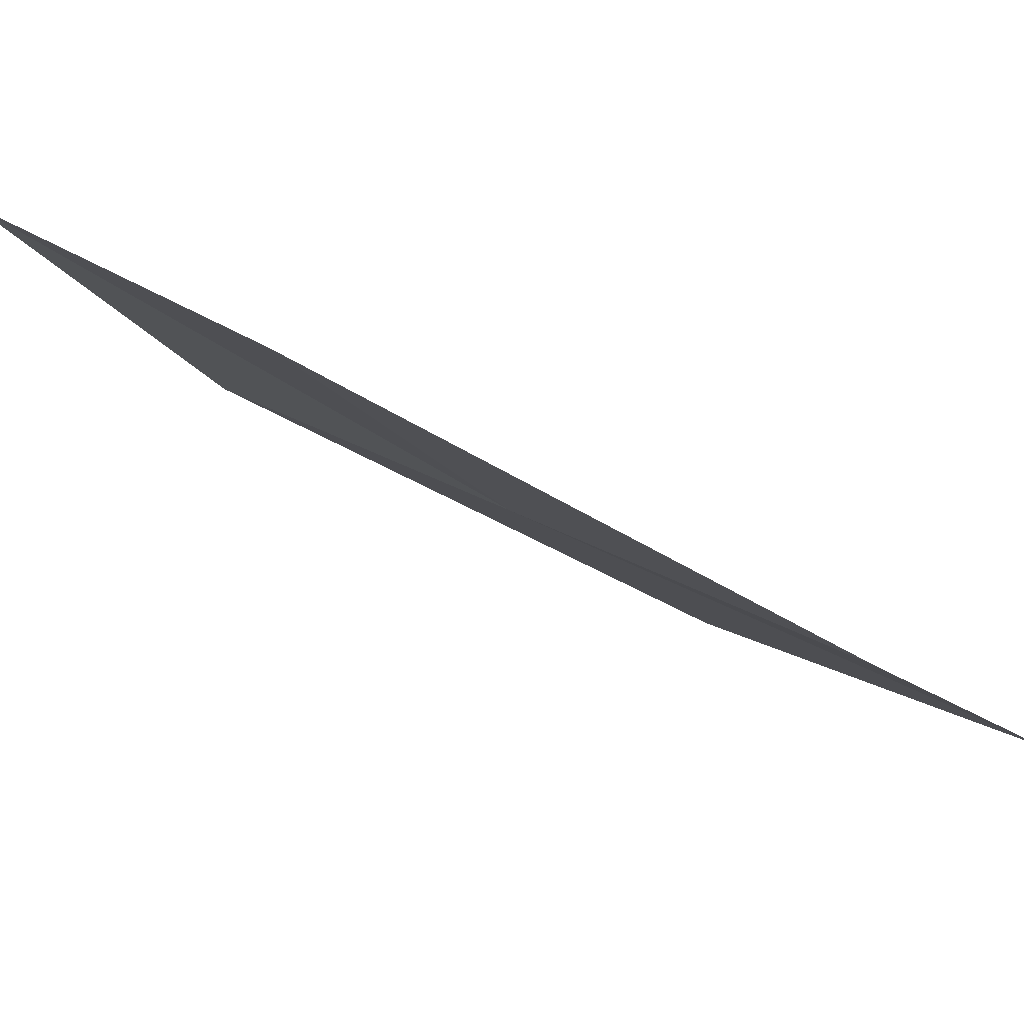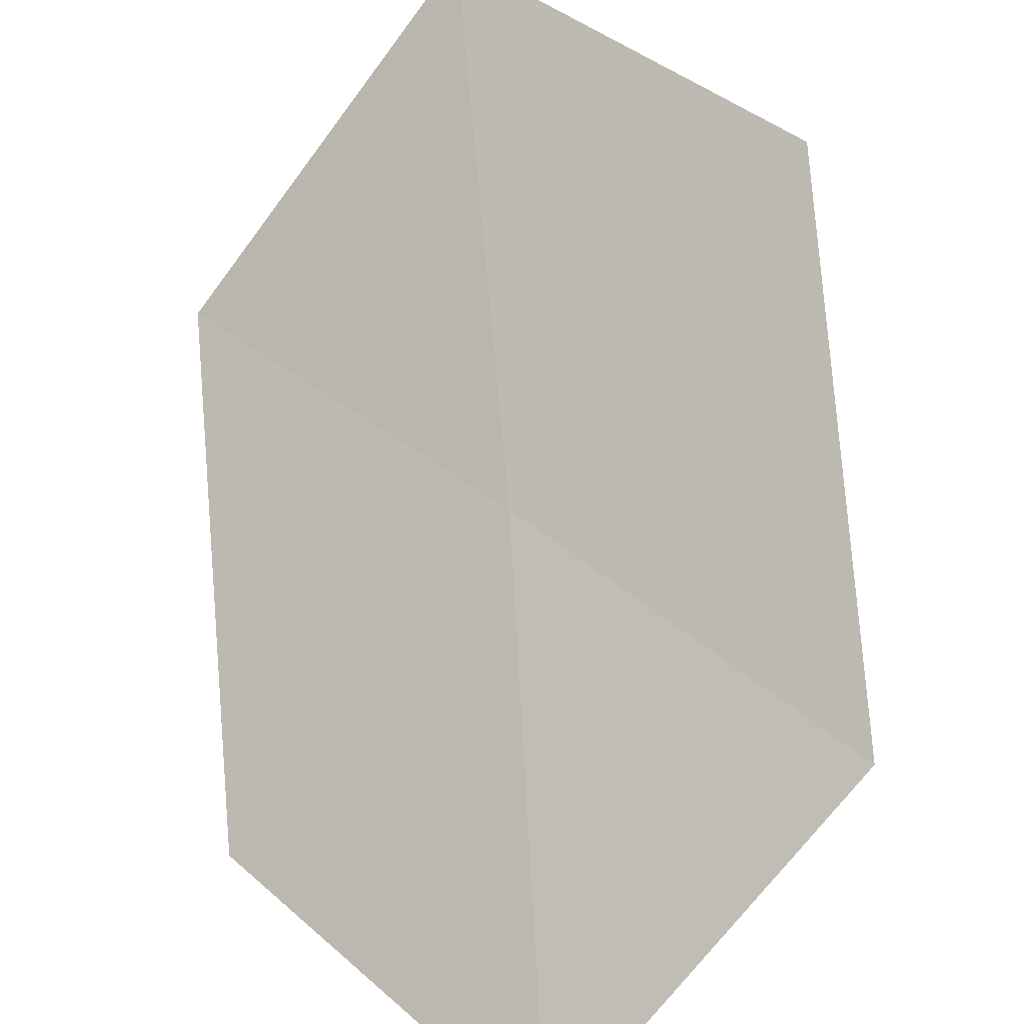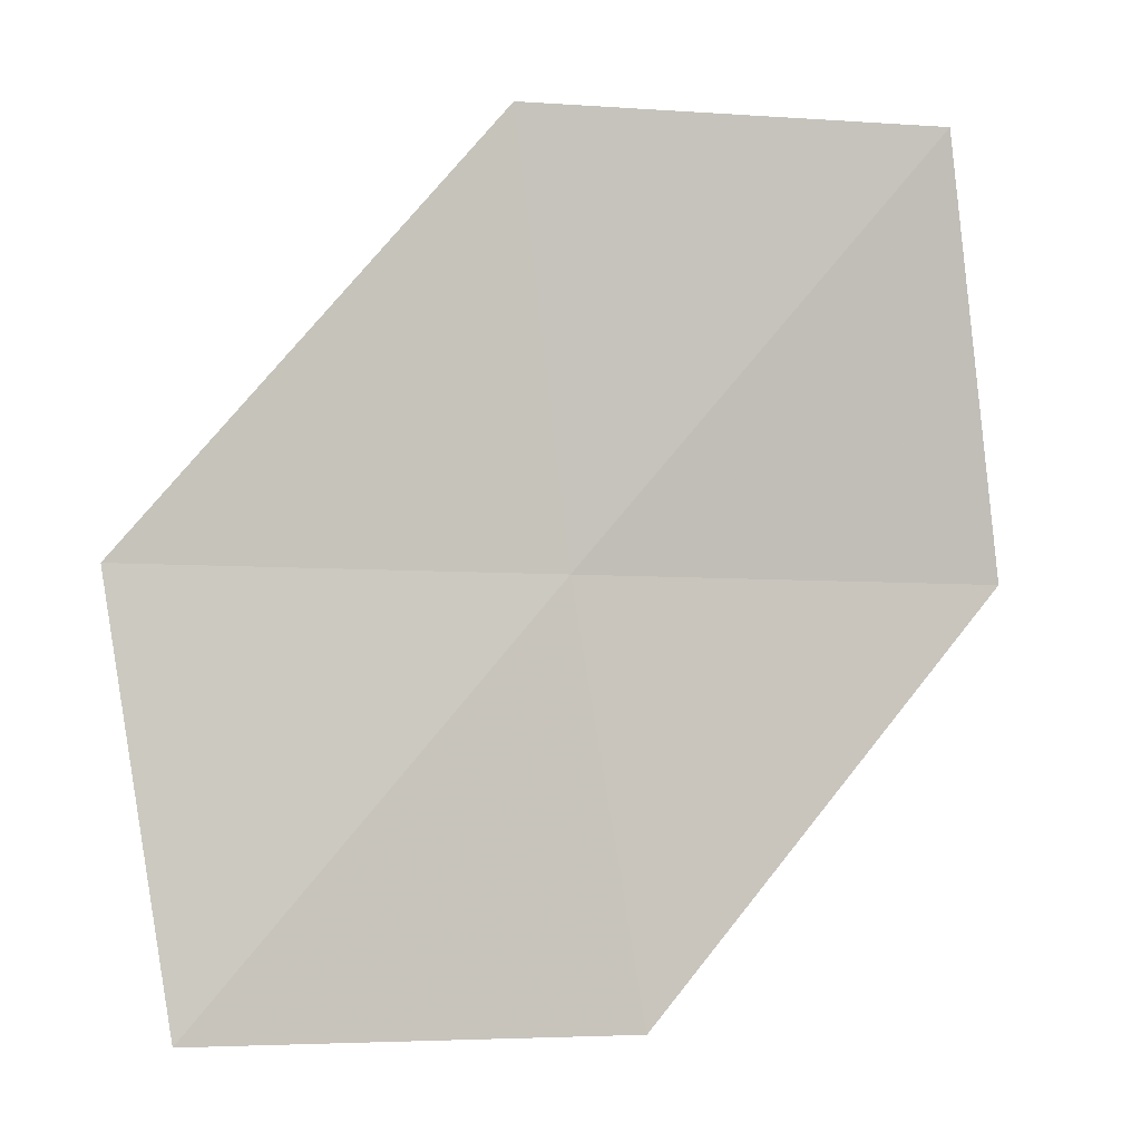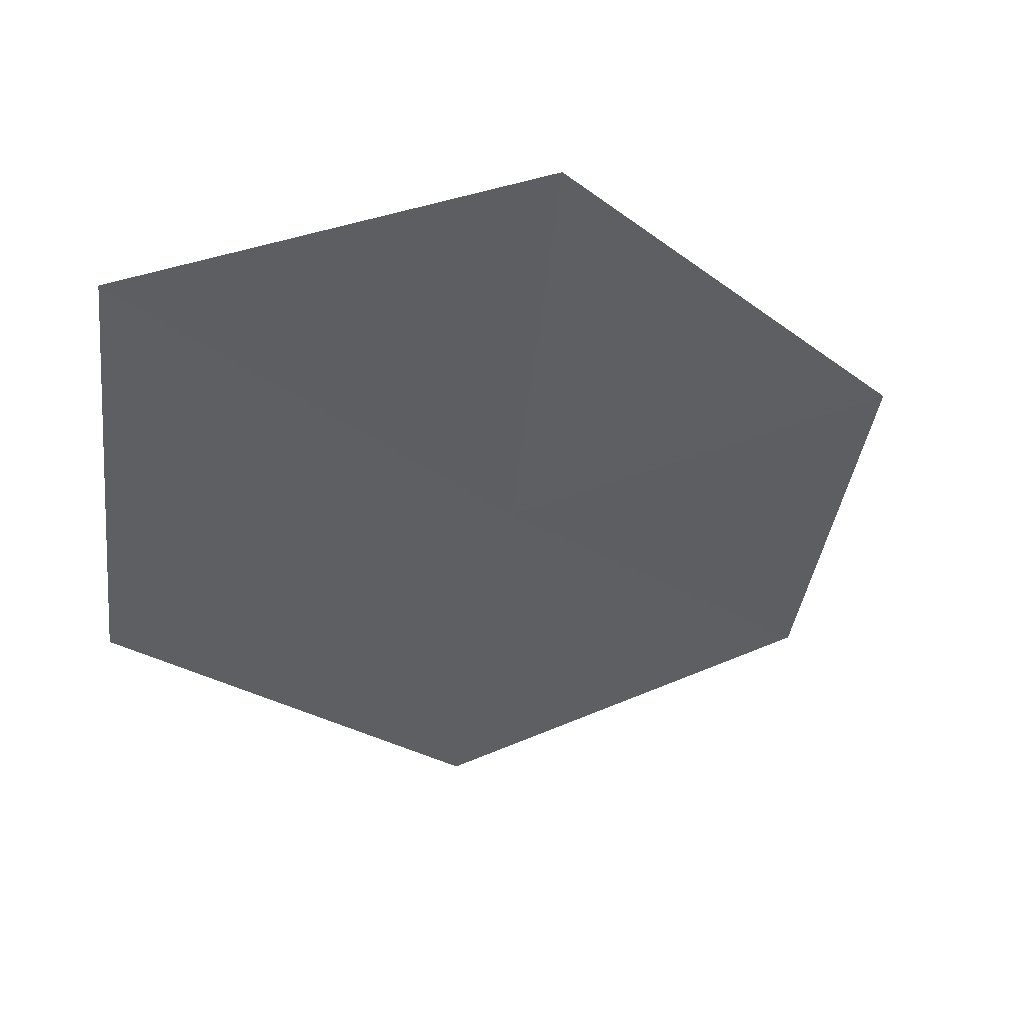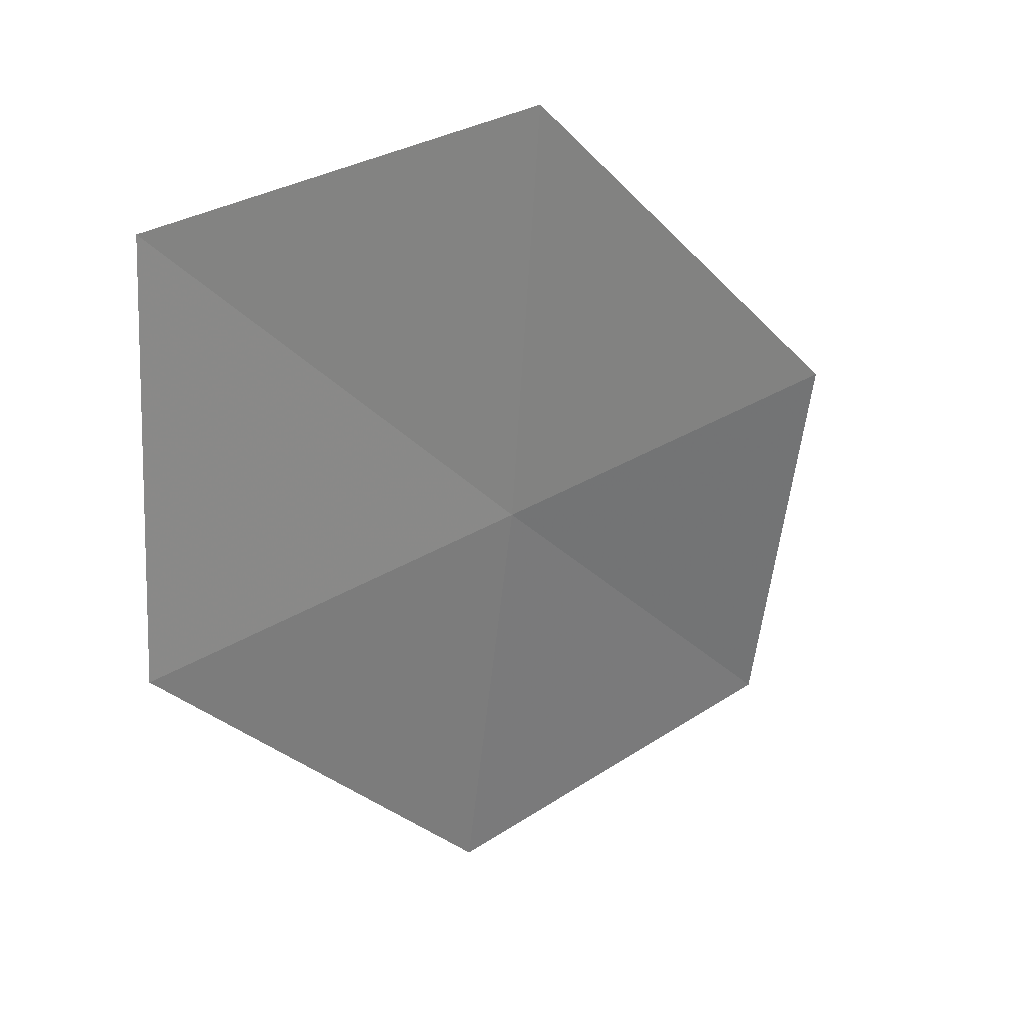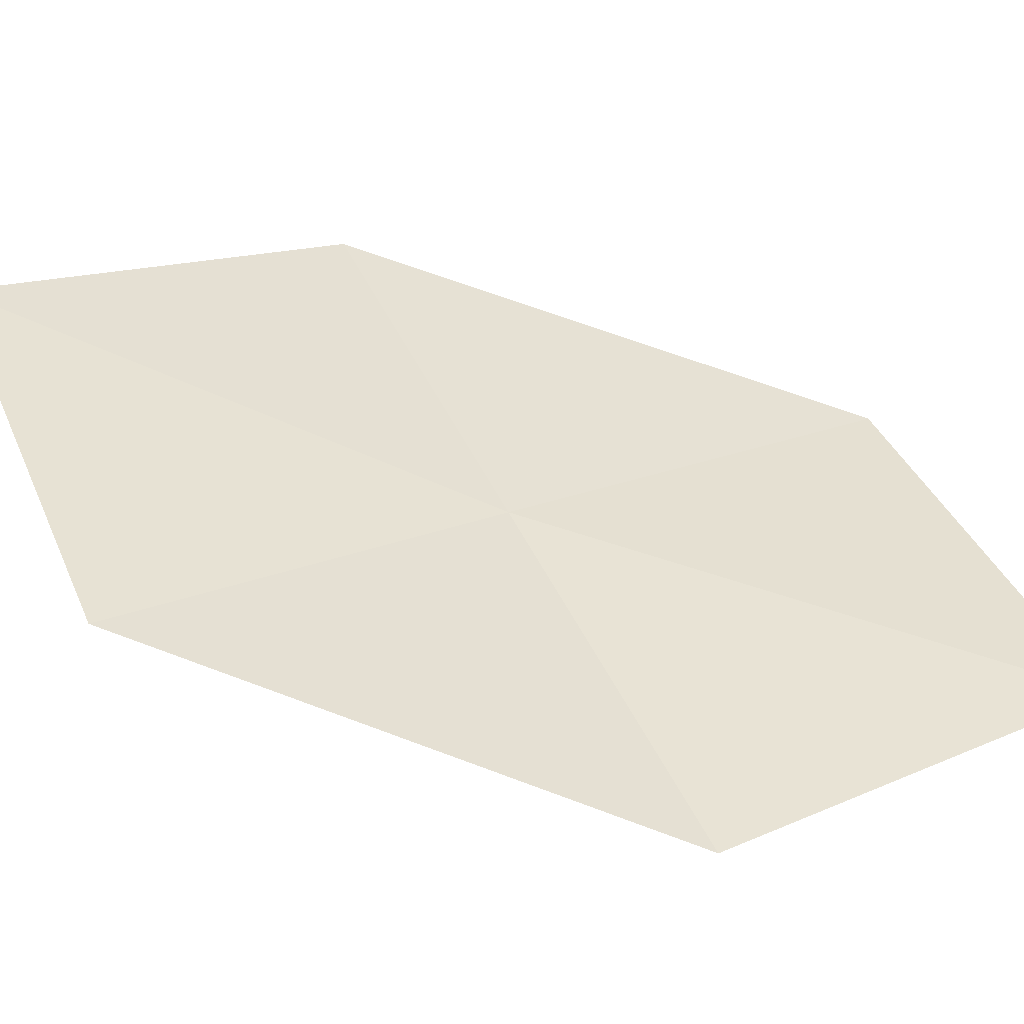
<metadata>
{"format":"obj","ext":"obj","renderer":"f3d","projection":"perspective","resolution":1024,"background":"white","views":[{"elev":-28.7,"azim":-147.3,"up":"+Y"},{"elev":54.9,"azim":-40.6,"up":"+Y"},{"elev":-5.5,"azim":-159.6,"up":"+Z"},{"elev":53.5,"azim":13.6,"up":"+Z"},{"elev":37.4,"azim":-2.1,"up":"+Z"},{"elev":5.8,"azim":-119.1,"up":"+Y"}]}
</metadata>
<code>
v -11.68 -3.404 63.77
v -12.04 -3.886 60.72
v -14.2 -5.179 63.77
v -9.546 -1.947 60.72
v -9.156 -1.628 63.77
v -14.04 -4.526 66.88
v -11.47 -2.893 66.88
f 1 2 3
f 1 4 2
f 1 5 4
f 1 6 7
f 1 7 5
f 1 3 6

</code>
